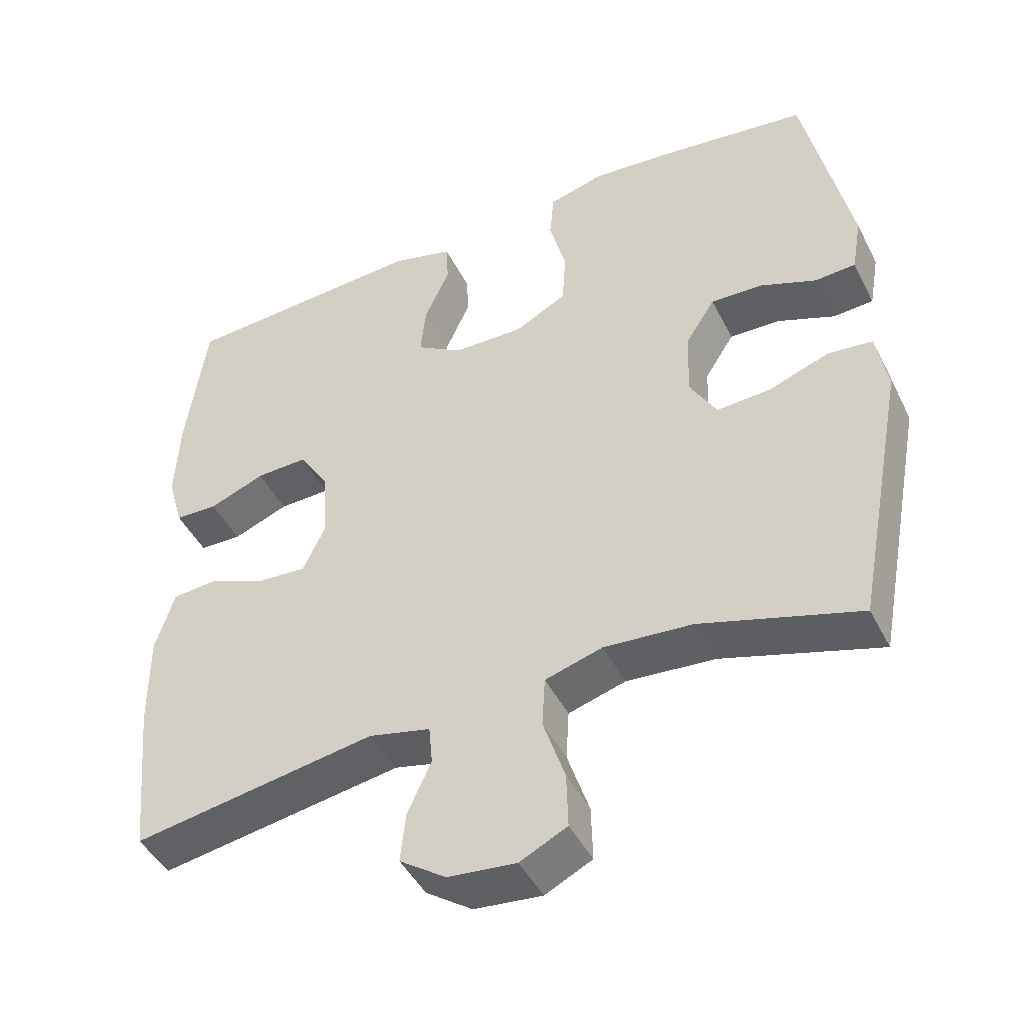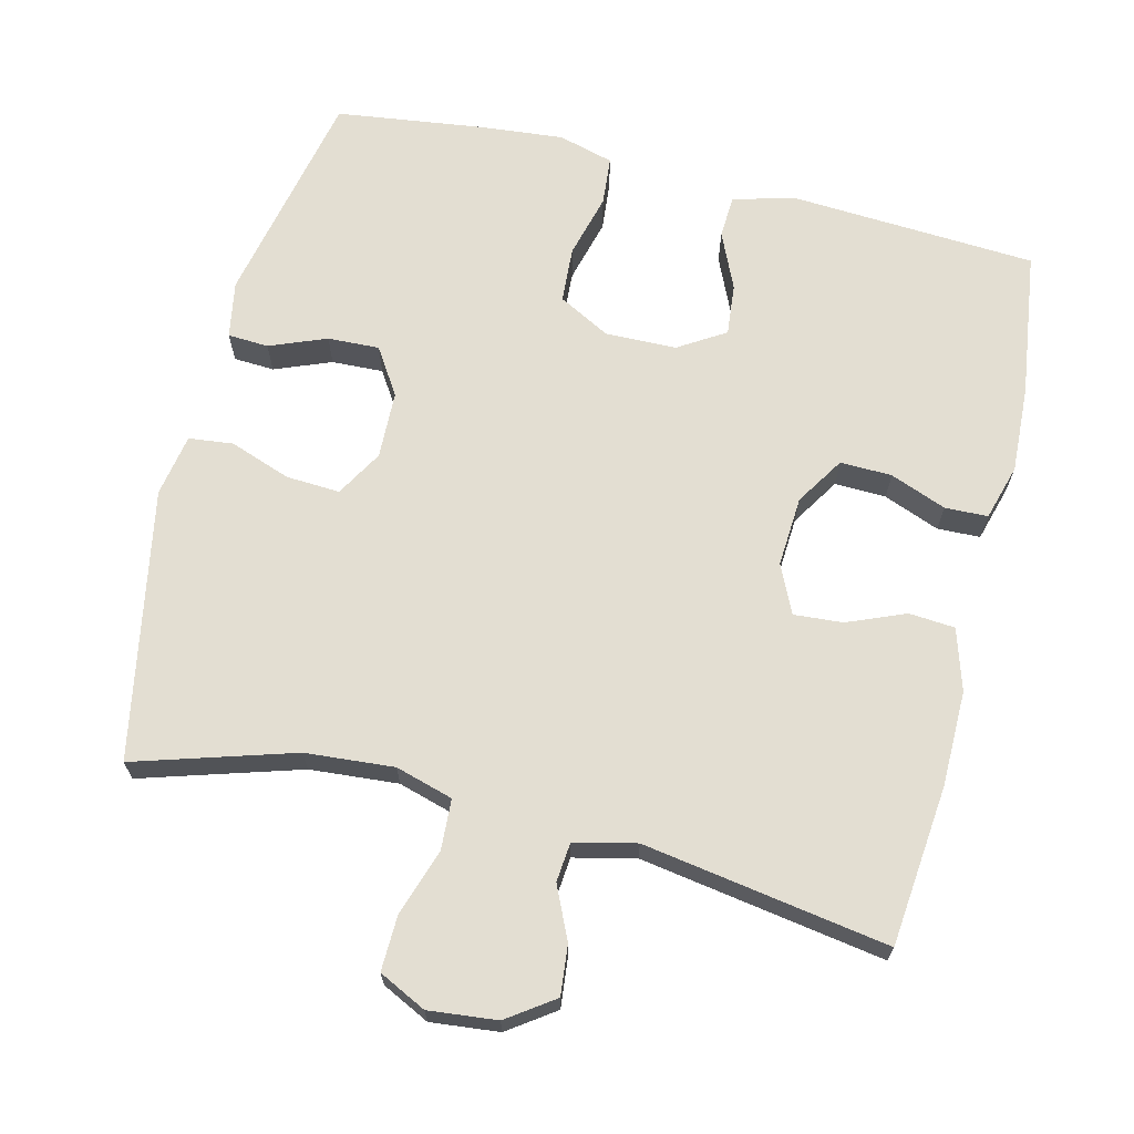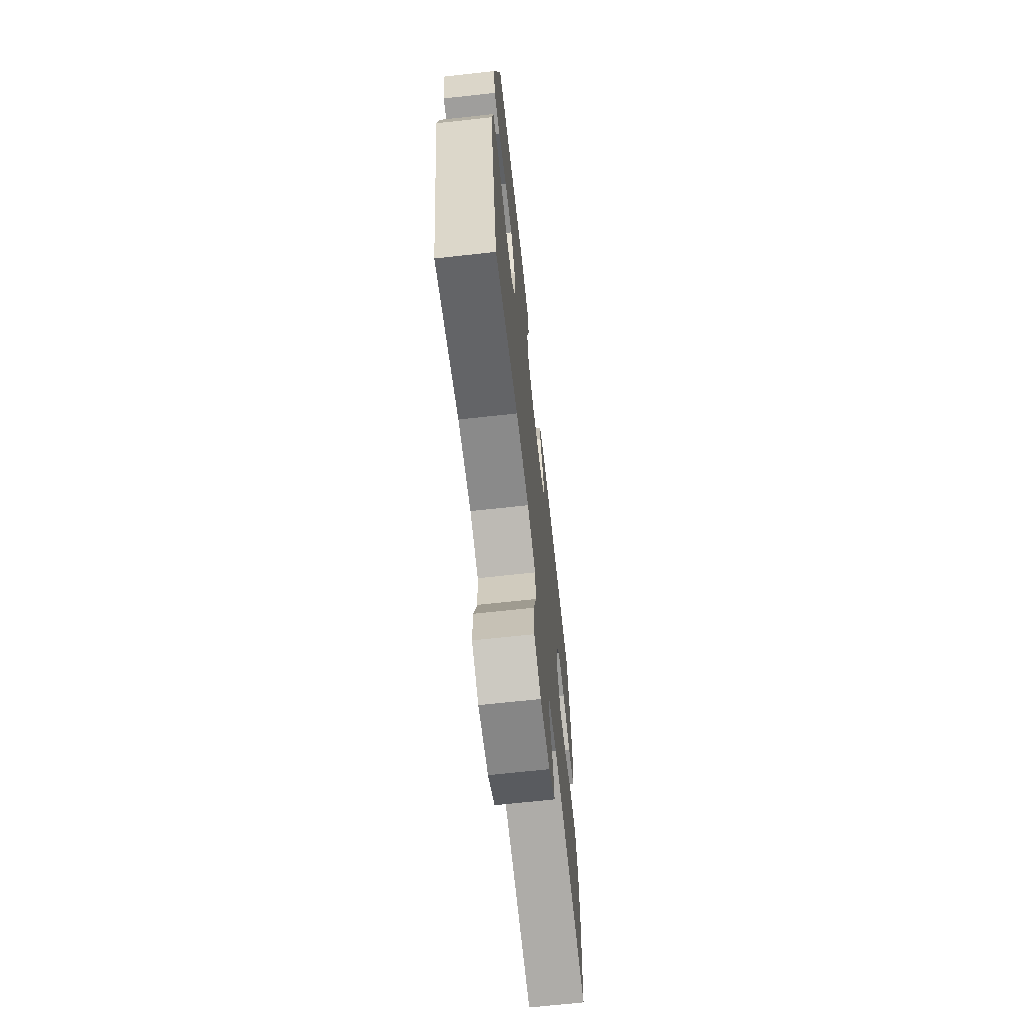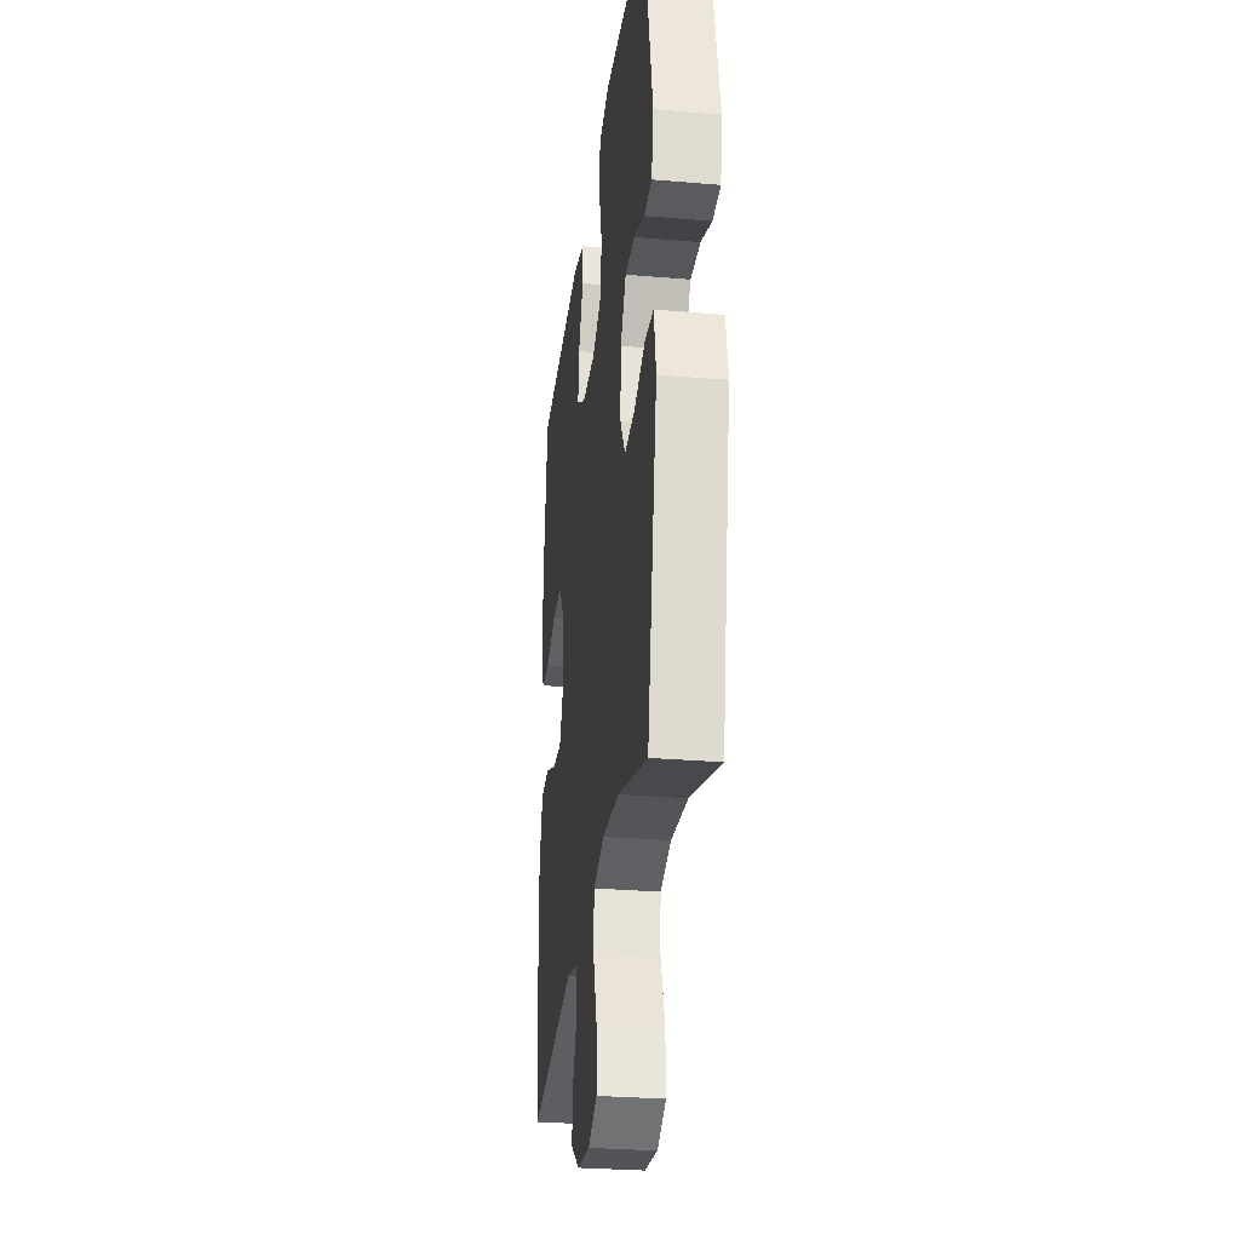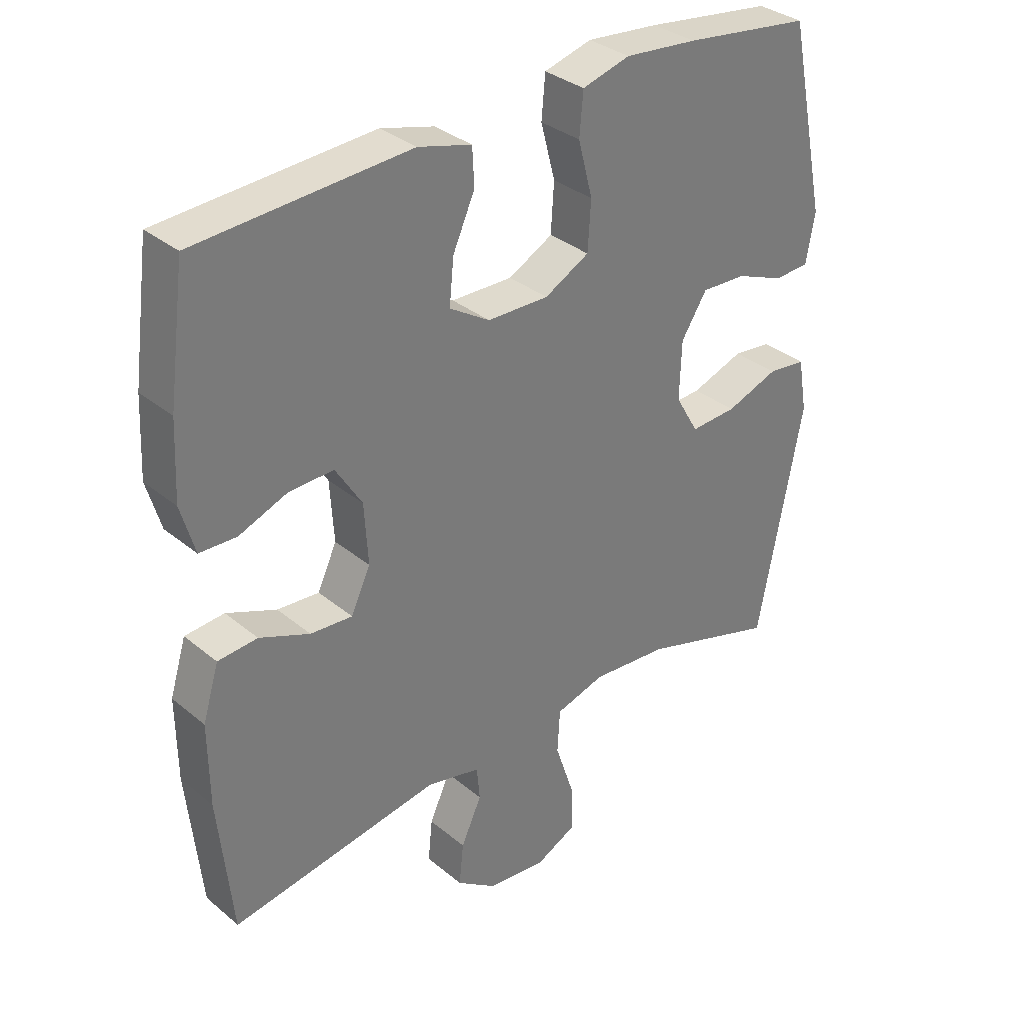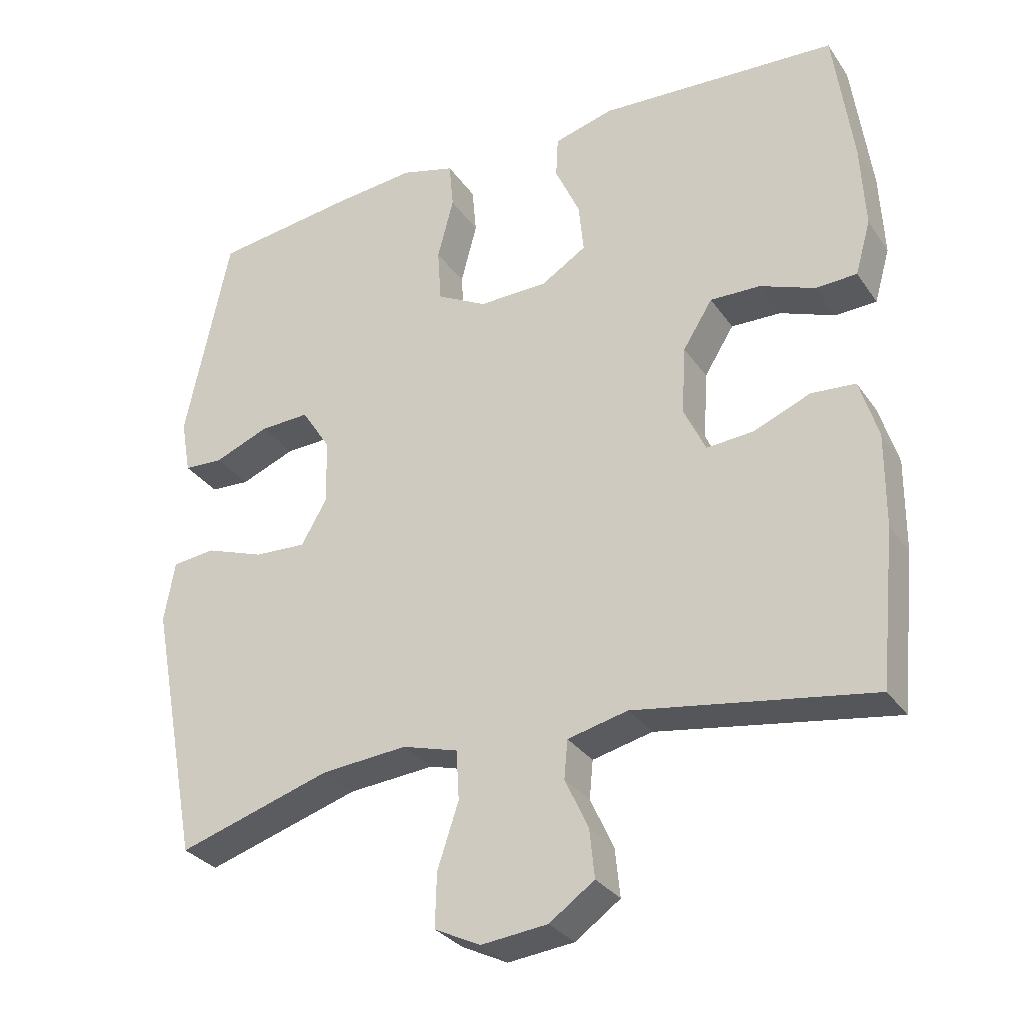
<metadata>
{"format":"obj","ext":"obj","renderer":"f3d","projection":"perspective","resolution":1024,"background":"white","views":[{"elev":-45.7,"azim":25.8,"up":"+Z"},{"elev":67.5,"azim":-166.1,"up":"+Y"},{"elev":-68.0,"azim":96.3,"up":"+Z"},{"elev":-29.1,"azim":82.8,"up":"+Z"},{"elev":33.5,"azim":-41.7,"up":"+Z"},{"elev":-30.8,"azim":-151.5,"up":"+Z"}]}
</metadata>
<code>
v -0.5 0.07 -0.5
v -0.522 0.07 -0.28
v -0.523 0.07 -0.149
v -0.497 0.07 -0.064
v -0.434 0.07 -0.059
v -0.354 0.07 -0.092
v -0.287 0.07 -0.097
v -0.256 0.07 -0.031
v -0.262 0.07 0.066
v -0.304 0.07 0.133
v -0.375 0.07 0.131
v -0.452 0.07 0.101
v -0.511 0.07 0.103
v -0.533 0.07 0.18
v -0.527 0.07 0.3
v -0.5 0.07 0.5
v -0.161 0.07 0.52
v -0.076 0.07 0.497
v -0.073 0.07 0.438
v -0.108 0.07 0.36
v -0.115 0.07 0.289
v -0.051 0.07 0.249
v 0.047 0.07 0.247
v 0.118 0.07 0.285
v 0.123 0.07 0.362
v 0.1 0.07 0.45
v 0.106 0.07 0.517
v 0.182 0.07 0.538
v 0.297 0.07 0.527
v 0.5 0.07 0.5
v 0.563 0.07 0.198
v 0.549 0.07 0.12
v 0.493 0.07 0.117
v 0.415 0.07 0.148
v 0.344 0.07 0.151
v 0.303 0.07 0.087
v 0.3 0.07 -0.006
v 0.337 0.07 -0.07
v 0.411 0.07 -0.066
v 0.495 0.07 -0.036
v 0.556 0.07 -0.043
v 0.571 0.07 -0.129
v 0.5 0.07 -0.5
v 0.282 0.07 -0.433
v 0.16 0.07 -0.423
v 0.081 0.07 -0.446
v 0.077 0.07 -0.516
v 0.107 0.07 -0.607
v 0.109 0.07 -0.683
v 0.044 0.07 -0.715
v -0.05 0.07 -0.705
v -0.114 0.07 -0.66
v -0.107 0.07 -0.592
v -0.074 0.07 -0.52
v -0.079 0.07 -0.466
v -0.164 0.07 -0.446
v -0.5 0 -0.5
v -0.522 0 -0.28
v -0.523 0 -0.149
v -0.497 0 -0.064
v -0.434 0 -0.059
v -0.354 0 -0.092
v -0.287 0 -0.097
v -0.256 0 -0.031
v -0.262 0 0.066
v -0.304 0 0.133
v -0.375 0 0.131
v -0.452 0 0.101
v -0.511 0 0.103
v -0.533 0 0.18
v -0.527 0 0.3
v -0.5 0 0.5
v -0.161 0 0.52
v -0.076 0 0.497
v -0.073 0 0.438
v -0.108 0 0.36
v -0.115 0 0.289
v -0.051 0 0.249
v 0.047 0 0.247
v 0.118 0 0.285
v 0.123 0 0.362
v 0.1 0 0.45
v 0.106 0 0.517
v 0.182 0 0.538
v 0.297 0 0.527
v 0.5 0 0.5
v 0.563 0 0.198
v 0.549 0 0.12
v 0.493 0 0.117
v 0.415 0 0.148
v 0.344 0 0.151
v 0.303 0 0.087
v 0.3 0 -0.006
v 0.337 0 -0.07
v 0.411 0 -0.066
v 0.495 0 -0.036
v 0.556 0 -0.043
v 0.571 0 -0.129
v 0.5 0 -0.5
v 0.282 0 -0.433
v 0.16 0 -0.423
v 0.081 0 -0.446
v 0.077 0 -0.516
v 0.107 0 -0.607
v 0.109 0 -0.683
v 0.044 0 -0.715
v -0.05 0 -0.705
v -0.114 0 -0.66
v -0.107 0 -0.592
v -0.074 0 -0.52
v -0.079 0 -0.466
v -0.164 0 -0.446
f 52 53 54
f 51 52 54
f 50 51 54
f 49 50 54
f 48 49 54
f 47 48 54
f 46 47 54 55
f 45 46 55 56
f 42 43 44
f 41 42 44
f 40 41 44
f 39 40 44
f 38 39 44 45
f 37 38 45 56
f 32 33 34
f 31 32 34
f 30 31 34
f 29 30 34
f 28 29 34
f 27 28 34
f 26 27 34
f 25 26 34
f 24 25 34 35
f 23 24 35 36
f 18 19 20
f 17 18 20
f 16 17 20
f 15 16 20
f 14 15 20
f 13 14 20
f 12 13 20
f 11 12 20
f 10 11 20 21
f 9 10 21 22
f 4 5 6
f 3 4 6
f 2 3 6
f 1 2 6
f 56 1 6
f 56 6 7
f 36 37 56
f 23 36 56
f 22 23 56
f 9 22 56
f 8 9 56
f 7 8 56
f 110 109 108
f 110 108 107
f 110 107 106
f 110 106 105
f 110 105 104
f 110 104 103
f 111 110 103 102
f 112 111 102 101
f 100 99 98
f 100 98 97
f 100 97 96
f 100 96 95
f 101 100 95 94
f 112 101 94 93
f 90 89 88
f 90 88 87
f 90 87 86
f 90 86 85
f 90 85 84
f 90 84 83
f 90 83 82
f 90 82 81
f 91 90 81 80
f 92 91 80 79
f 76 75 74
f 76 74 73
f 76 73 72
f 76 72 71
f 76 71 70
f 76 70 69
f 76 69 68
f 76 68 67
f 77 76 67 66
f 78 77 66 65
f 62 61 60
f 62 60 59
f 62 59 58
f 62 58 57
f 62 57 112
f 63 62 112
f 112 93 92
f 112 92 79
f 112 79 78
f 112 78 65
f 112 65 64
f 112 64 63
f 1 57 58 2
f 2 58 59 3
f 3 59 60 4
f 4 60 61 5
f 5 61 62 6
f 6 62 63 7
f 7 63 64 8
f 8 64 65 9
f 9 65 66 10
f 10 66 67 11
f 11 67 68 12
f 12 68 69 13
f 13 69 70 14
f 14 70 71 15
f 15 71 72 16
f 16 72 73 17
f 17 73 74 18
f 18 74 75 19
f 19 75 76 20
f 20 76 77 21
f 21 77 78 22
f 22 78 79 23
f 23 79 80 24
f 24 80 81 25
f 25 81 82 26
f 26 82 83 27
f 27 83 84 28
f 28 84 85 29
f 29 85 86 30
f 30 86 87 31
f 31 87 88 32
f 32 88 89 33
f 33 89 90 34
f 34 90 91 35
f 35 91 92 36
f 36 92 93 37
f 37 93 94 38
f 38 94 95 39
f 39 95 96 40
f 40 96 97 41
f 41 97 98 42
f 42 98 99 43
f 43 99 100 44
f 44 100 101 45
f 45 101 102 46
f 46 102 103 47
f 47 103 104 48
f 48 104 105 49
f 49 105 106 50
f 50 106 107 51
f 51 107 108 52
f 52 108 109 53
f 53 109 110 54
f 54 110 111 55
f 55 111 112 56
f 56 112 57 1

</code>
